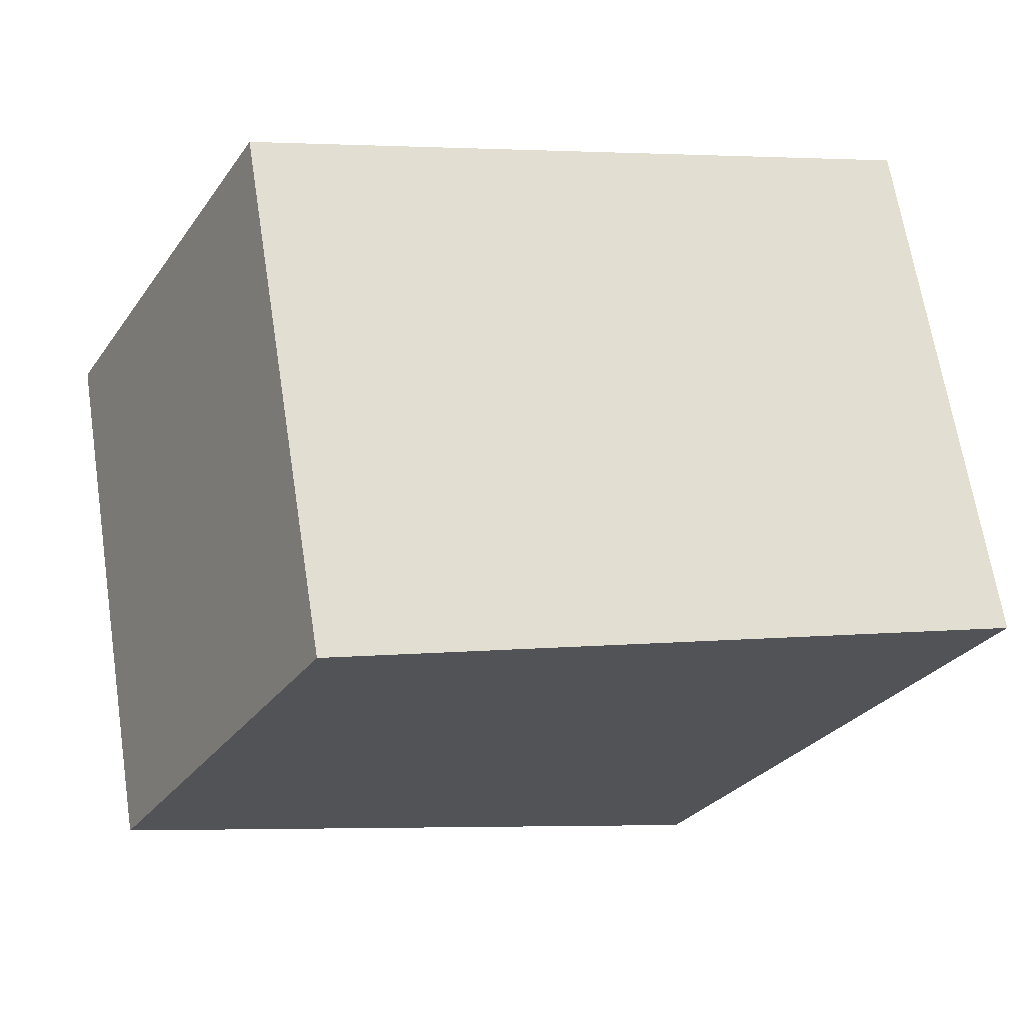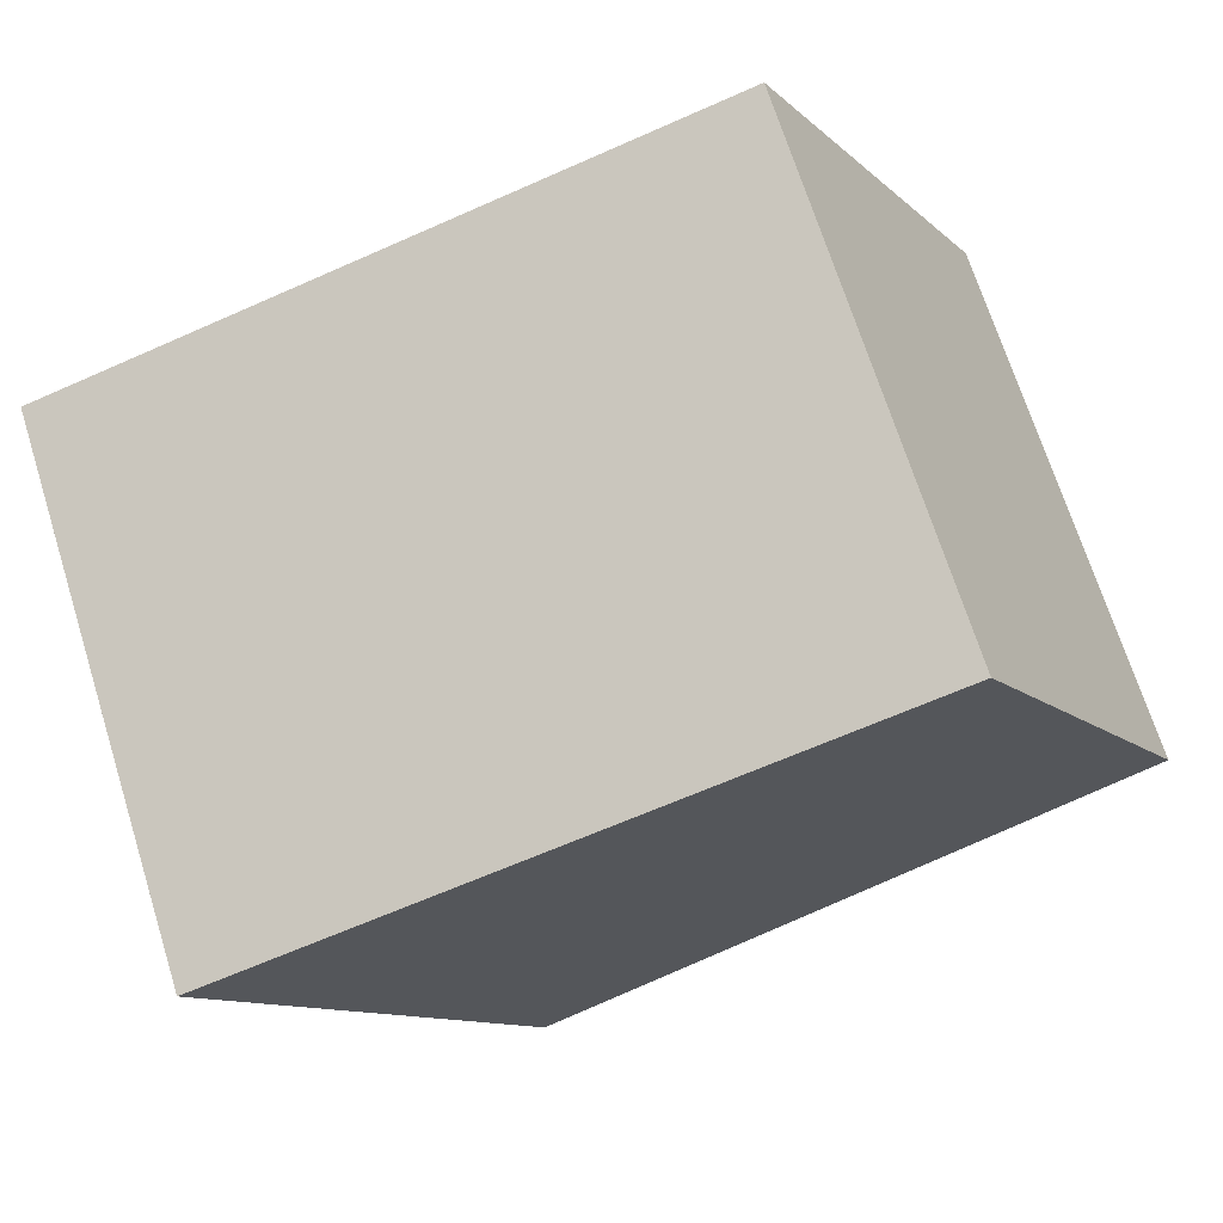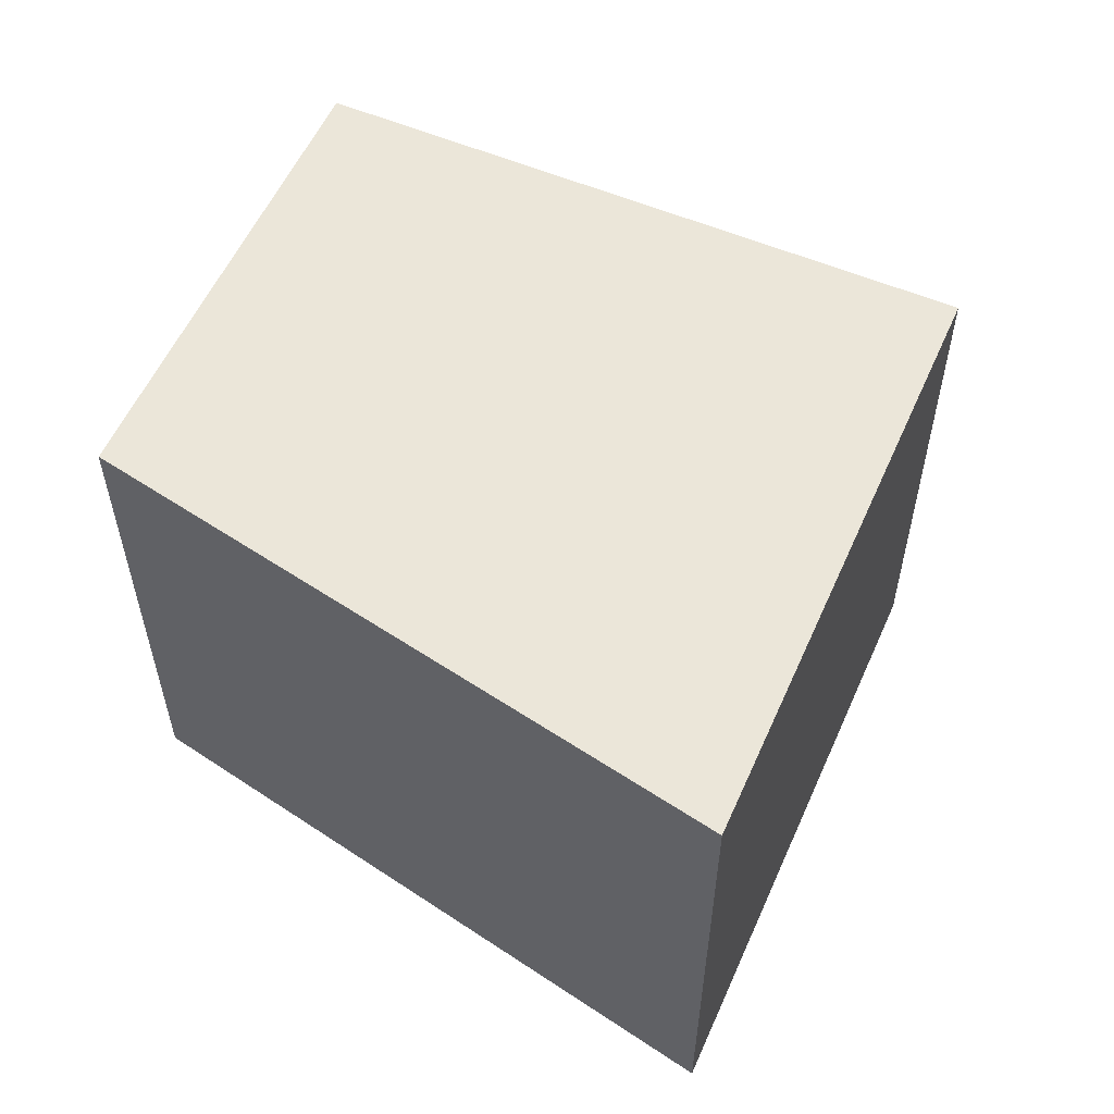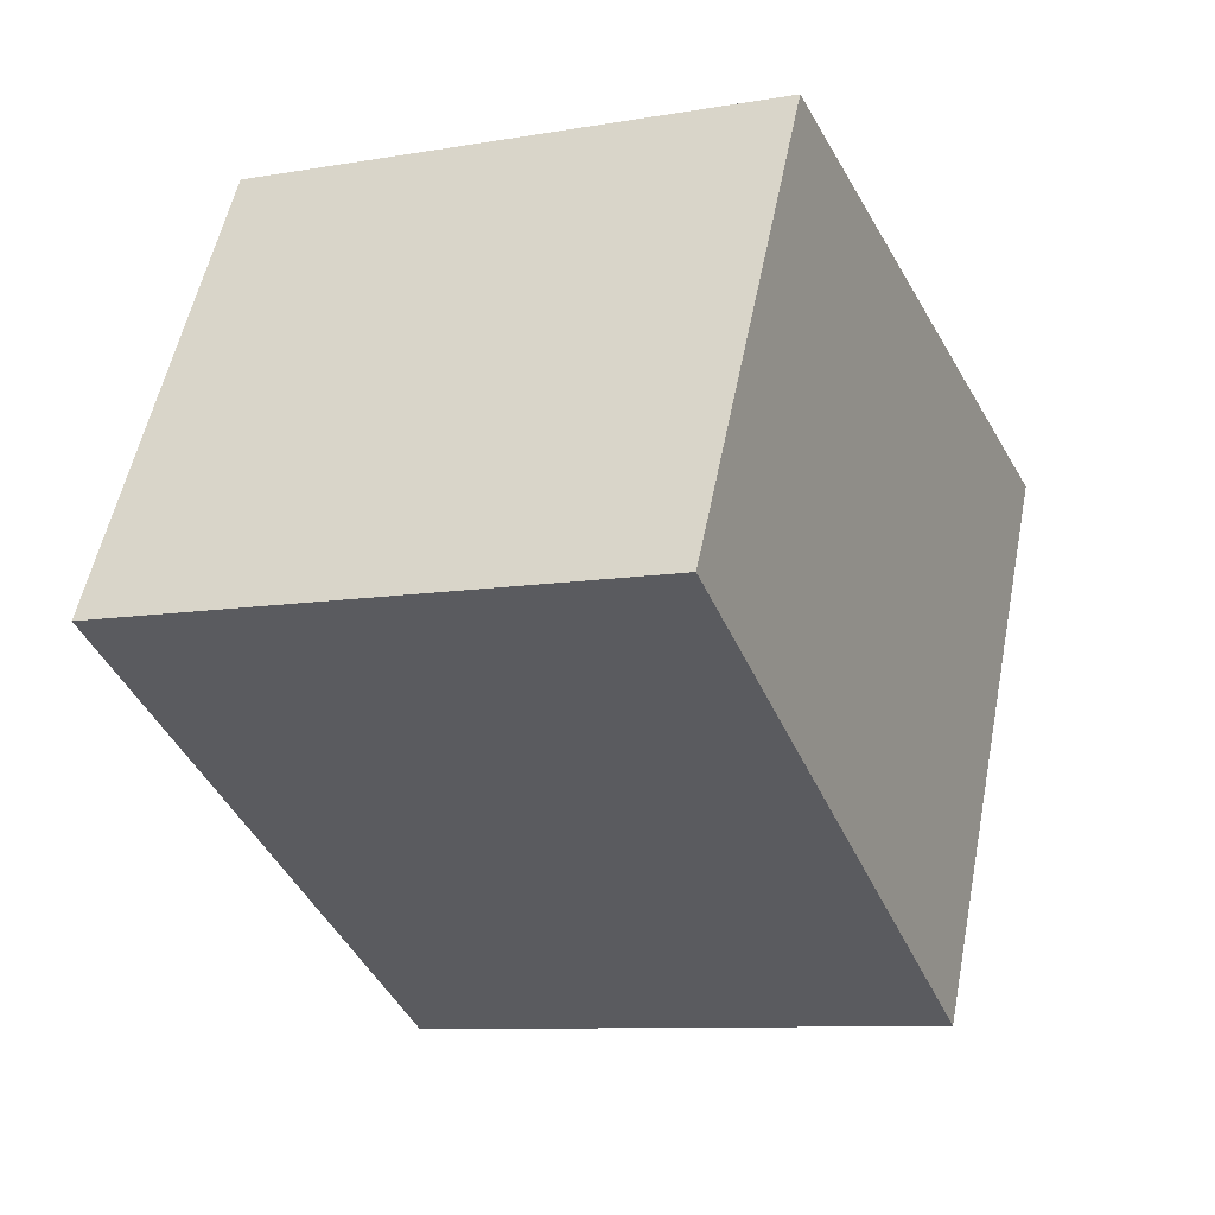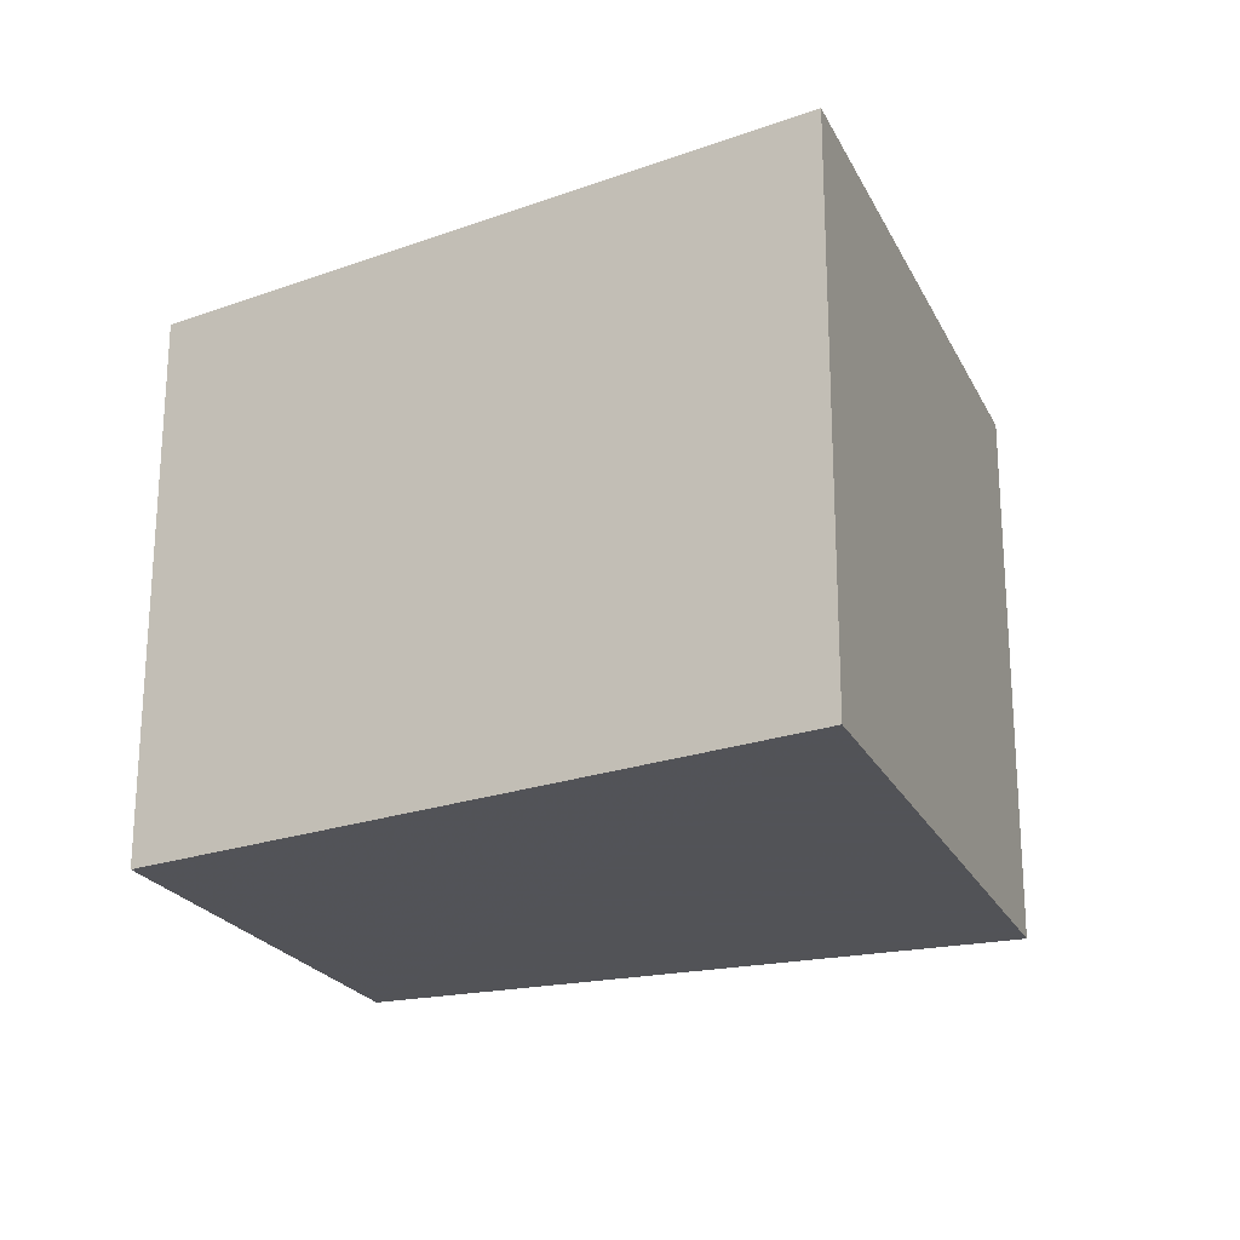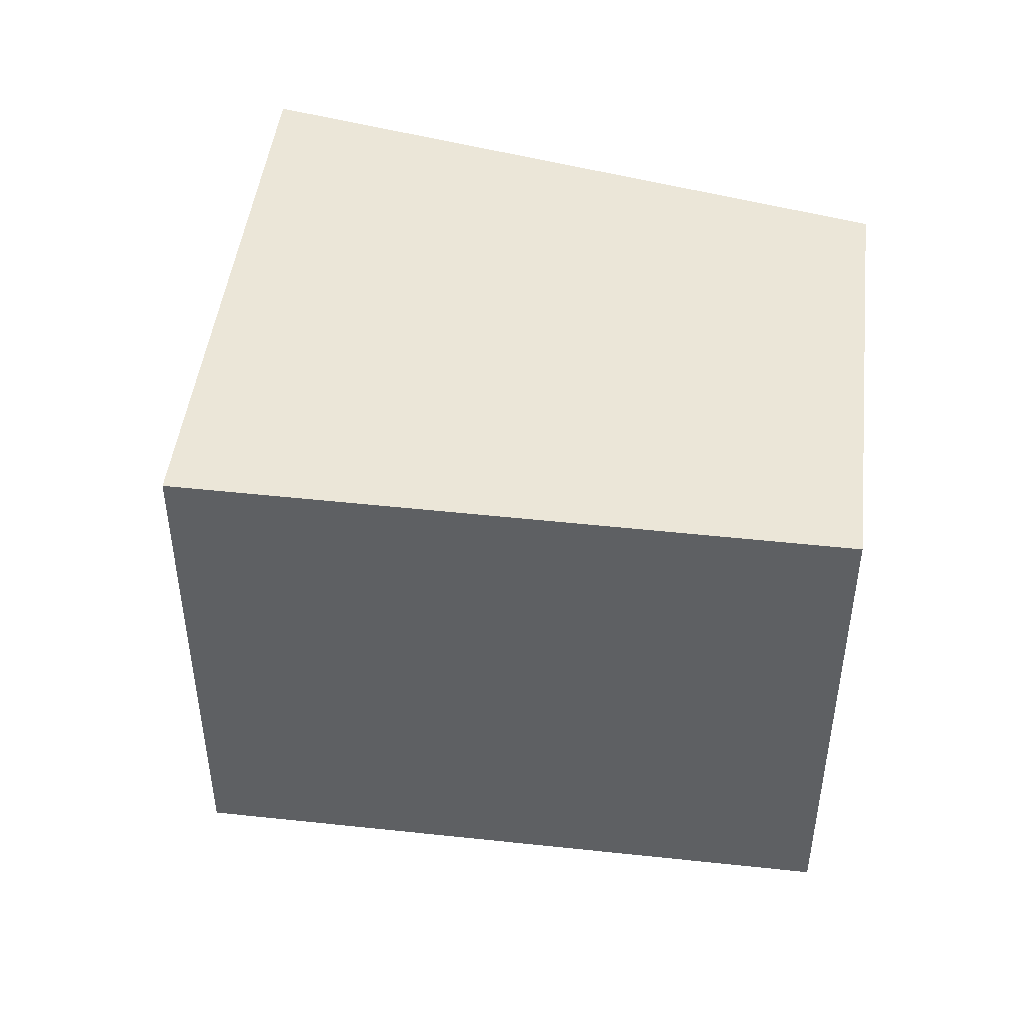
<metadata>
{"format":"obj","ext":"obj","renderer":"f3d","projection":"perspective","resolution":1024,"background":"white","views":[{"elev":66.8,"azim":171.1,"up":"+Y"},{"elev":70.2,"azim":-17.5,"up":"+Y"},{"elev":56.4,"azim":-128.3,"up":"+Z"},{"elev":-9.5,"azim":114.2,"up":"+Y"},{"elev":-22.5,"azim":-131.5,"up":"+Z"},{"elev":46.5,"azim":34.6,"up":"+Z"}]}
</metadata>
<code>
v -1149 -1125 2.339
v -1148 -1127 2.352
v -1151 -1128 2.361
v -1152 -1126 2.345
v -1148 -1127 2.352
v -1149 -1125 2.339
v -1149 -1125 0
v -1148 -1127 0
v -1151 -1128 2.361
v -1148 -1127 2.352
v -1148 -1127 0
v -1151 -1128 0
v -1152 -1126 2.345
v -1151 -1128 2.361
v -1151 -1128 0
v -1152 -1126 0
v -1149 -1125 2.339
v -1152 -1126 2.345
v -1152 -1126 0
v -1149 -1125 0
v -1149 -1125 0
v -1148 -1127 0
v -1151 -1128 0
v -1152 -1126 0
f 2 3 4 1
f 6 7 8 5
f 10 11 12 9
f 14 15 16 13
f 18 19 20 17
f 22 23 24 21

</code>
